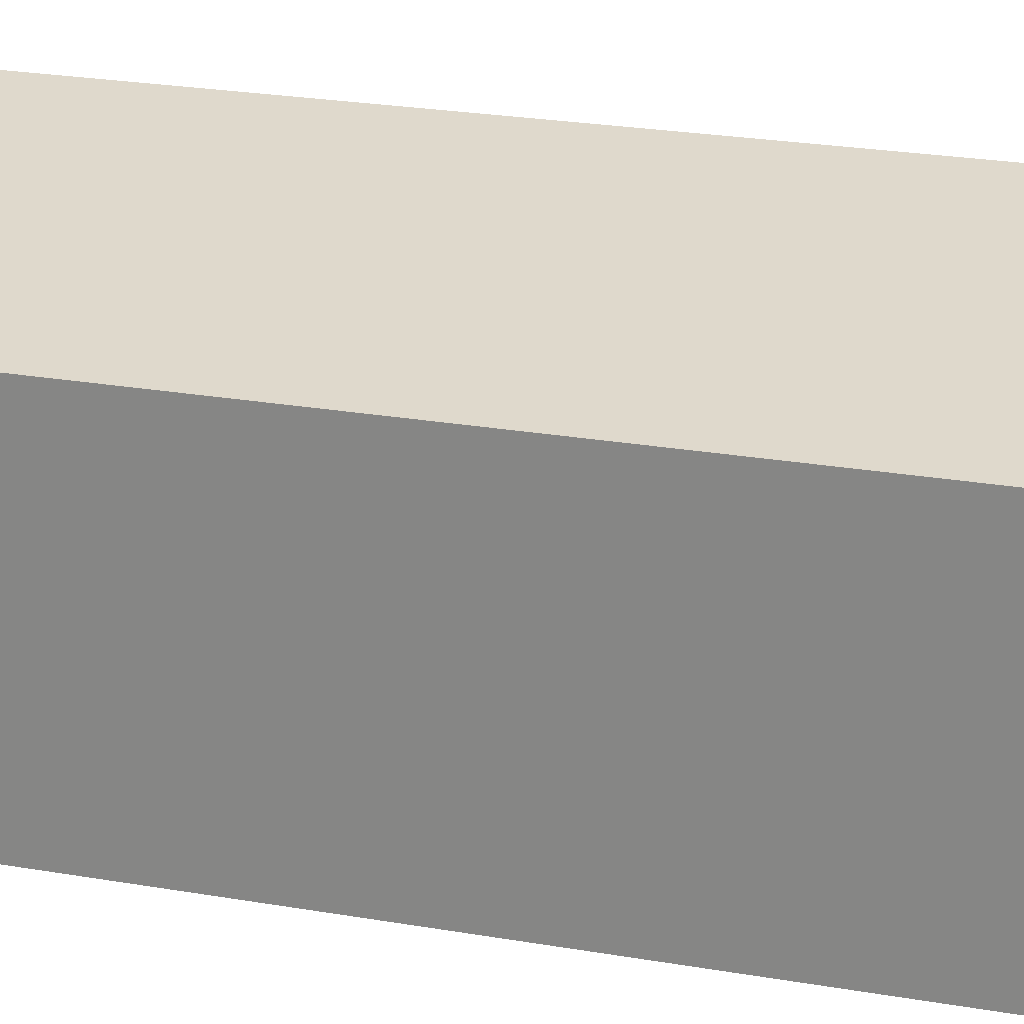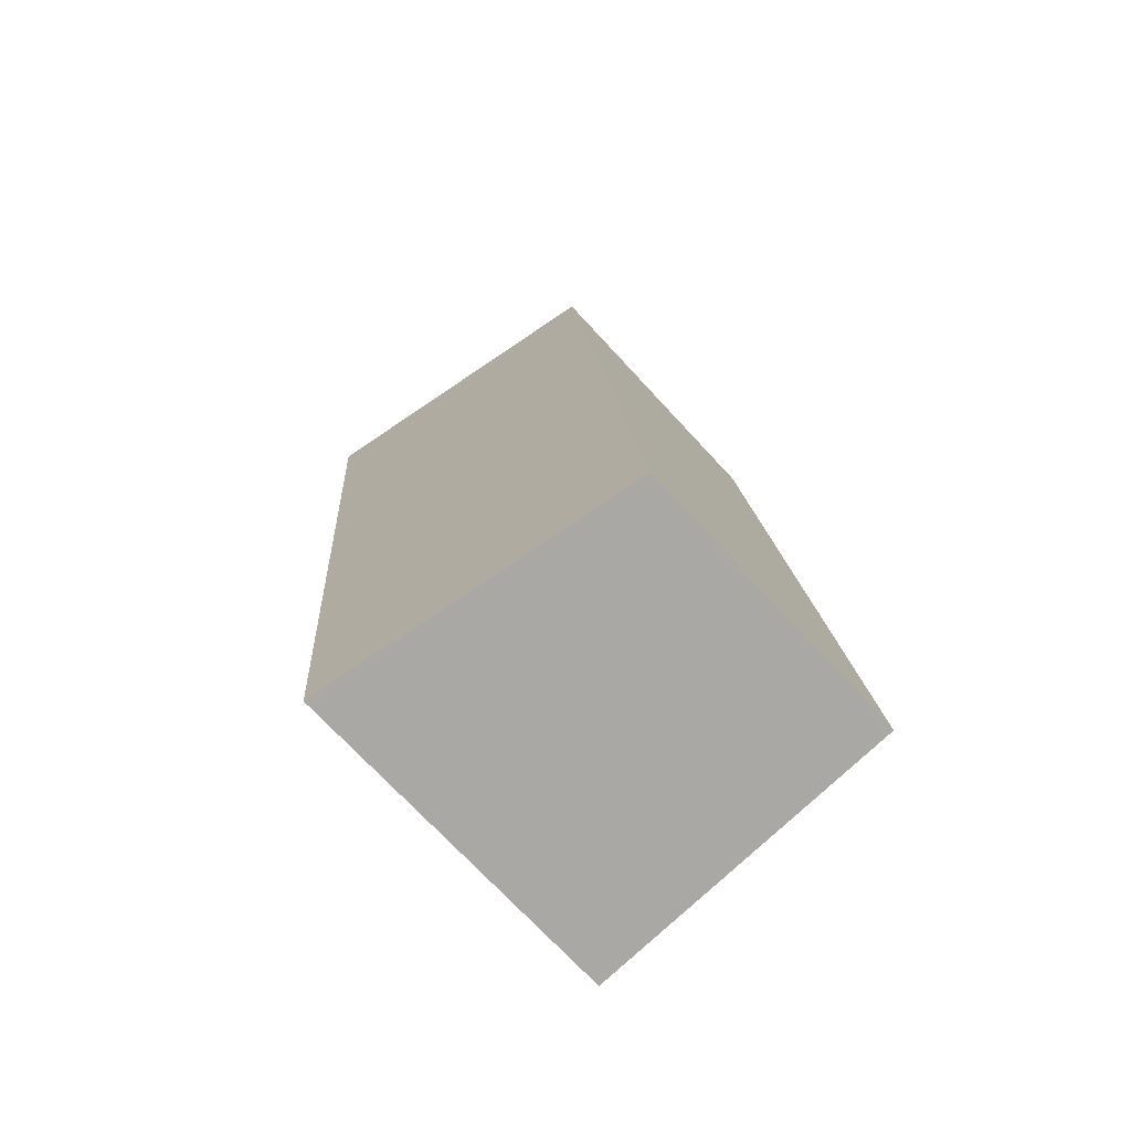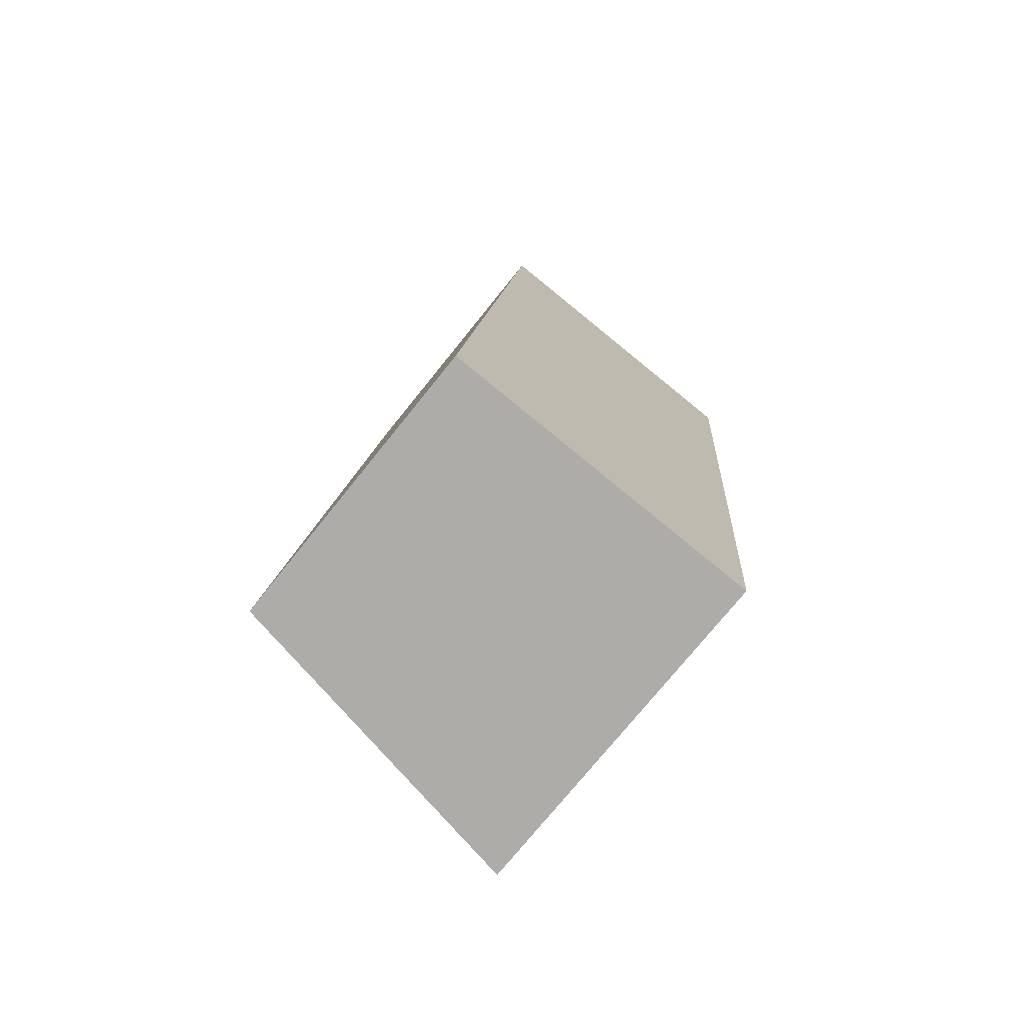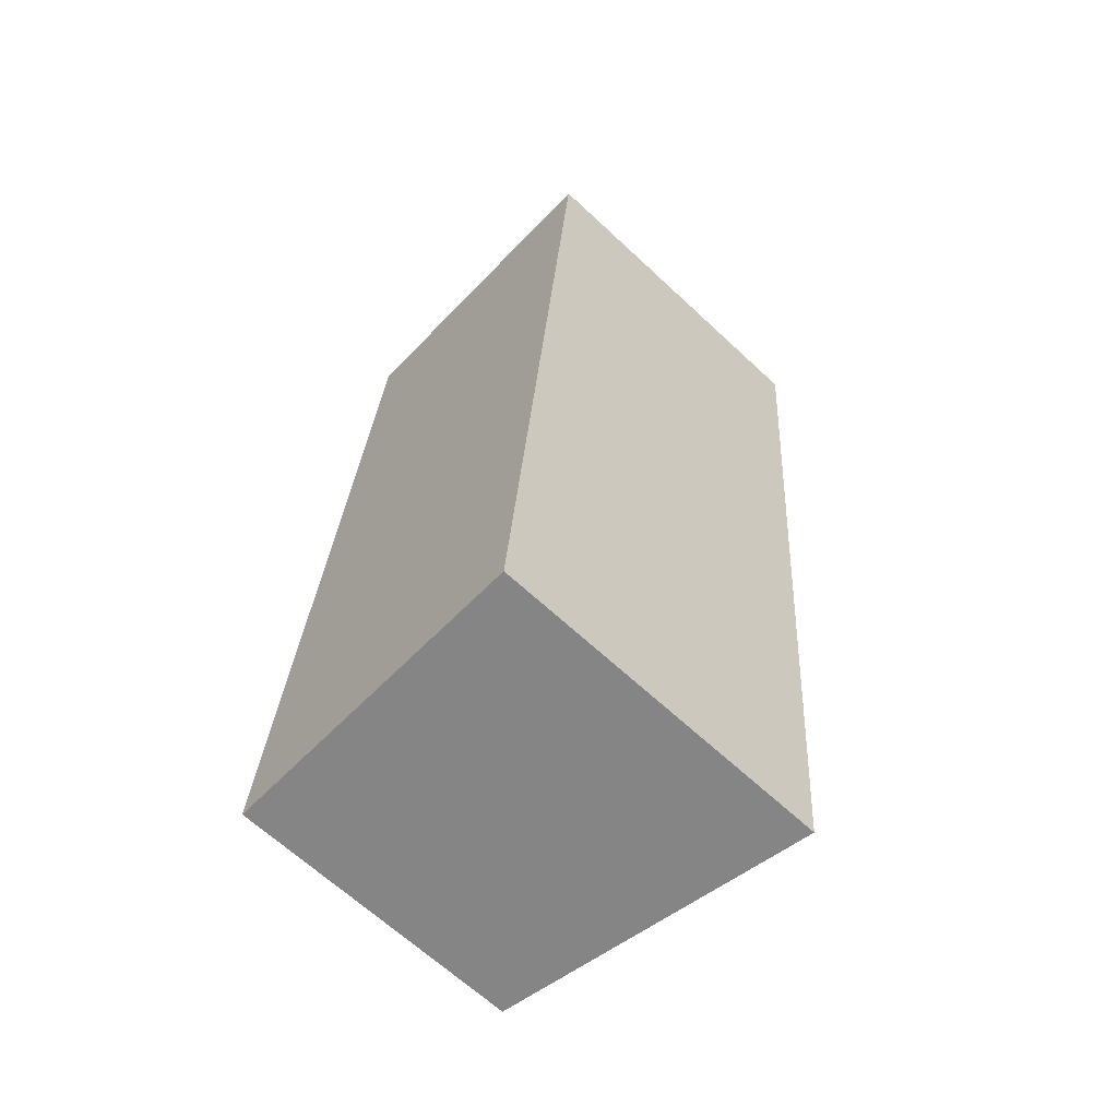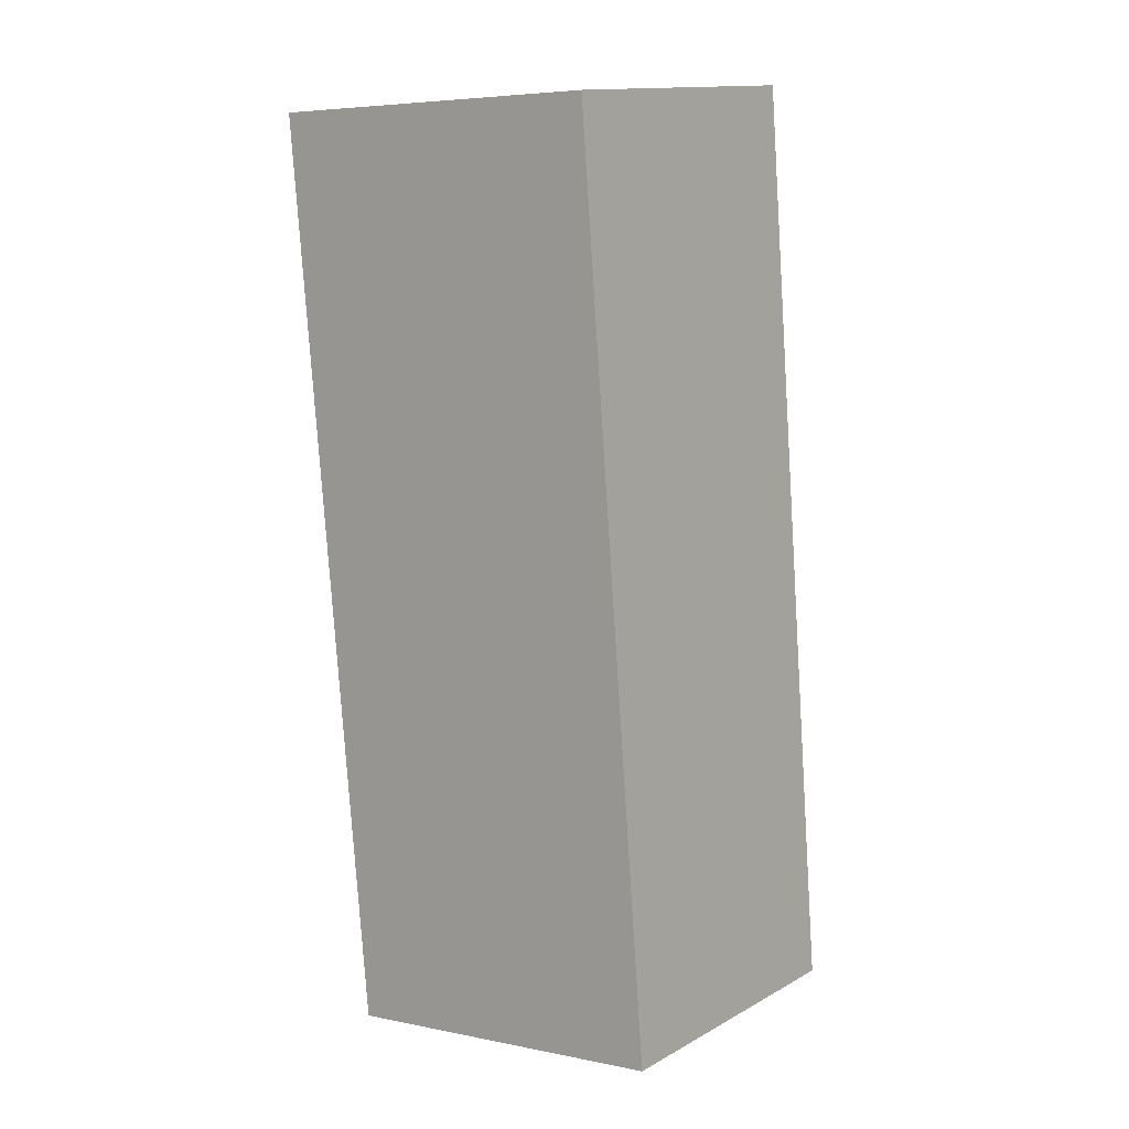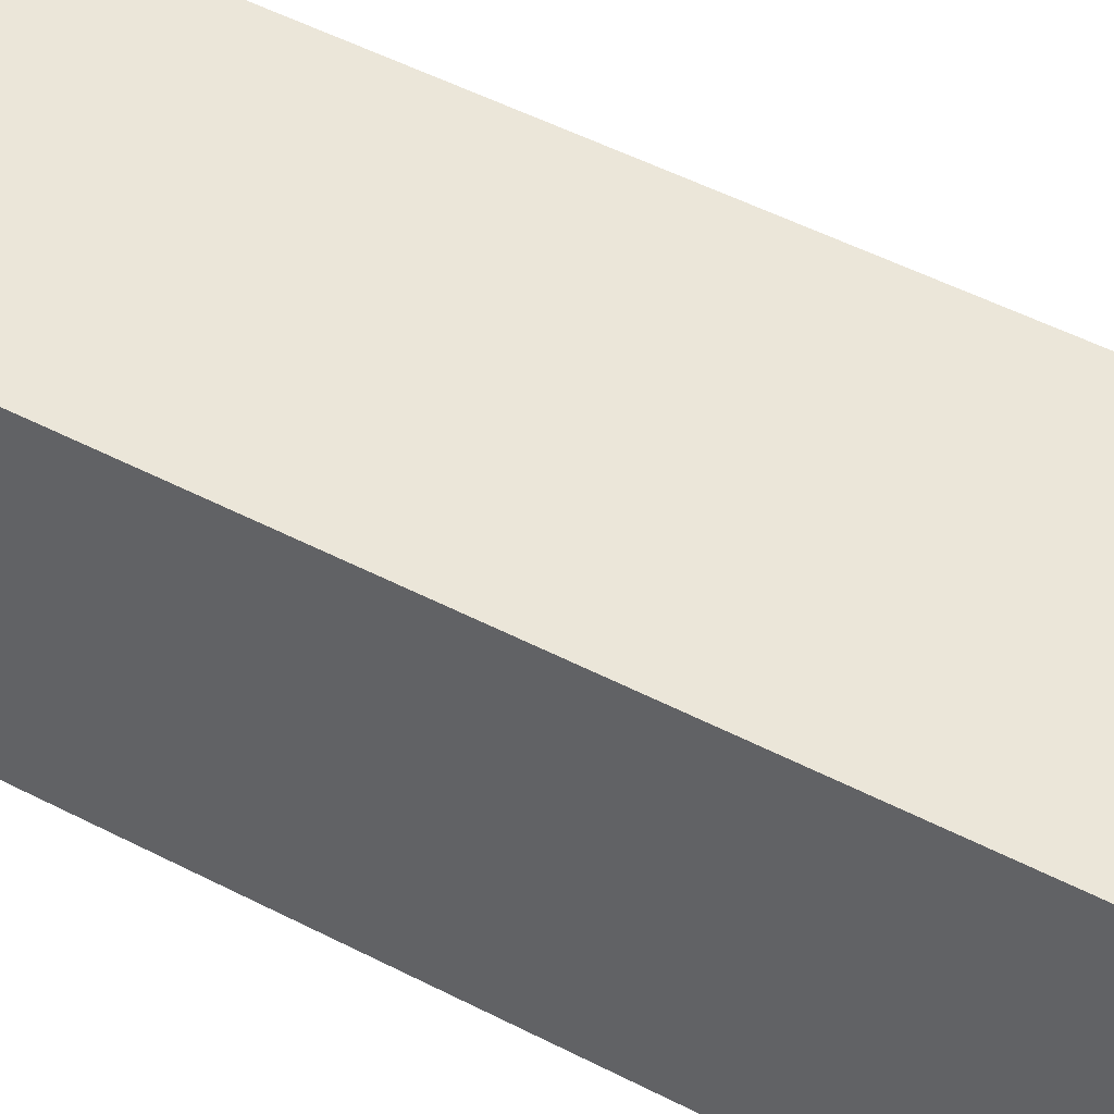
<metadata>
{"format":"obj","ext":"obj","renderer":"f3d","projection":"perspective","resolution":1024,"background":"white","views":[{"elev":24.3,"azim":-69.1,"up":"+Y"},{"elev":-71.6,"azim":-137.3,"up":"+Z"},{"elev":-74.7,"azim":-38.8,"up":"+Z"},{"elev":-65.3,"azim":46.8,"up":"+Z"},{"elev":14.1,"azim":-139.7,"up":"+Z"},{"elev":53.2,"azim":123.6,"up":"+Y"}]}
</metadata>
<code>
v  4.385 2.088e-17 -0.341
v  1.069 -7.669e-16 12.52
v  0 0 0
v  4.961 -3.919e-16 6.4
v  5.455 -7.463e-16 12.19
v  1.069 3.994 12.52
v  0 3.994 2.446e-16
v  4.385 4.704 -0.341
v  5.455 4.704 12.19
v  4.961 4.704 6.4
g defaultobject
f 1 2 3
f 2 1 4
f 2 4 5
f 6 3 2
f 3 6 7
f 7 1 3
f 1 7 8
f 9 2 5
f 2 9 6
f 9 7 6
f 7 9 10
f 7 10 8
f 10 1 8
f 1 10 4
f 4 10 9
f 4 9 5

</code>
